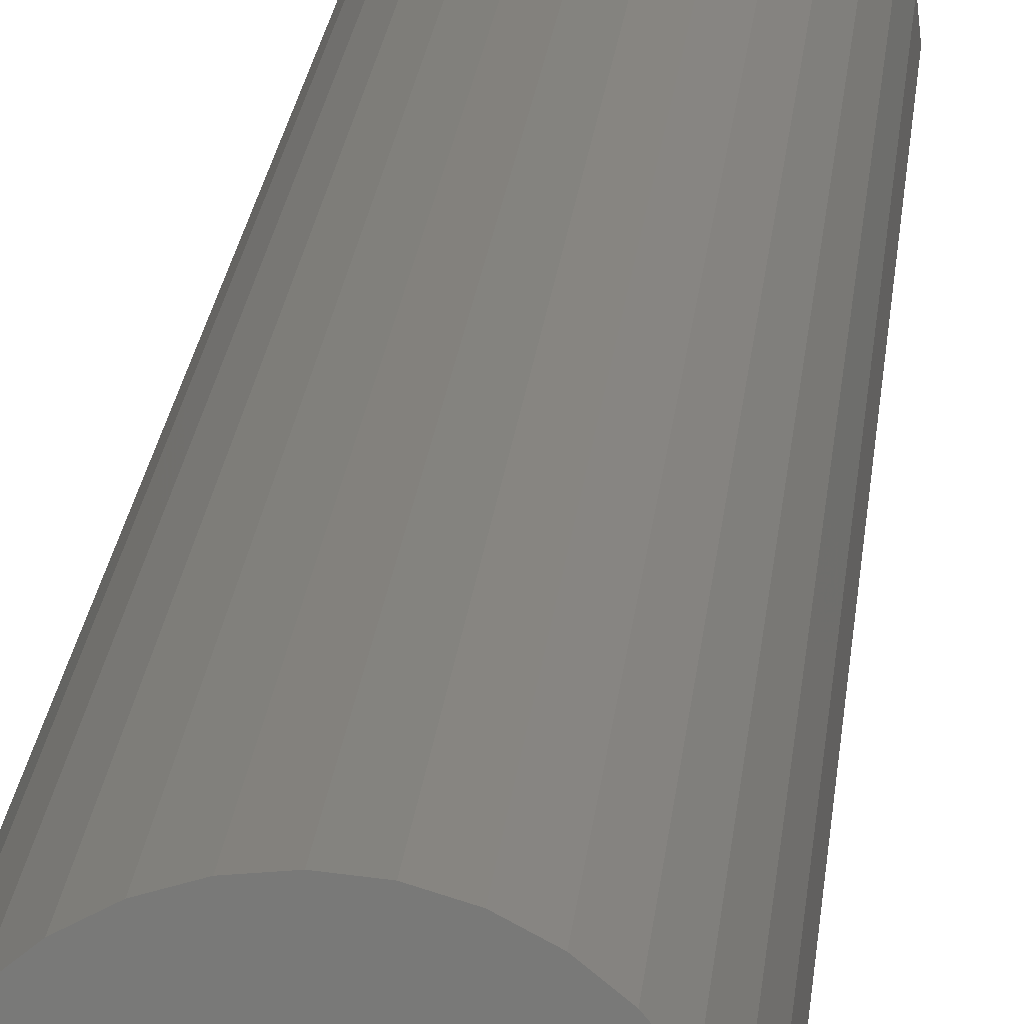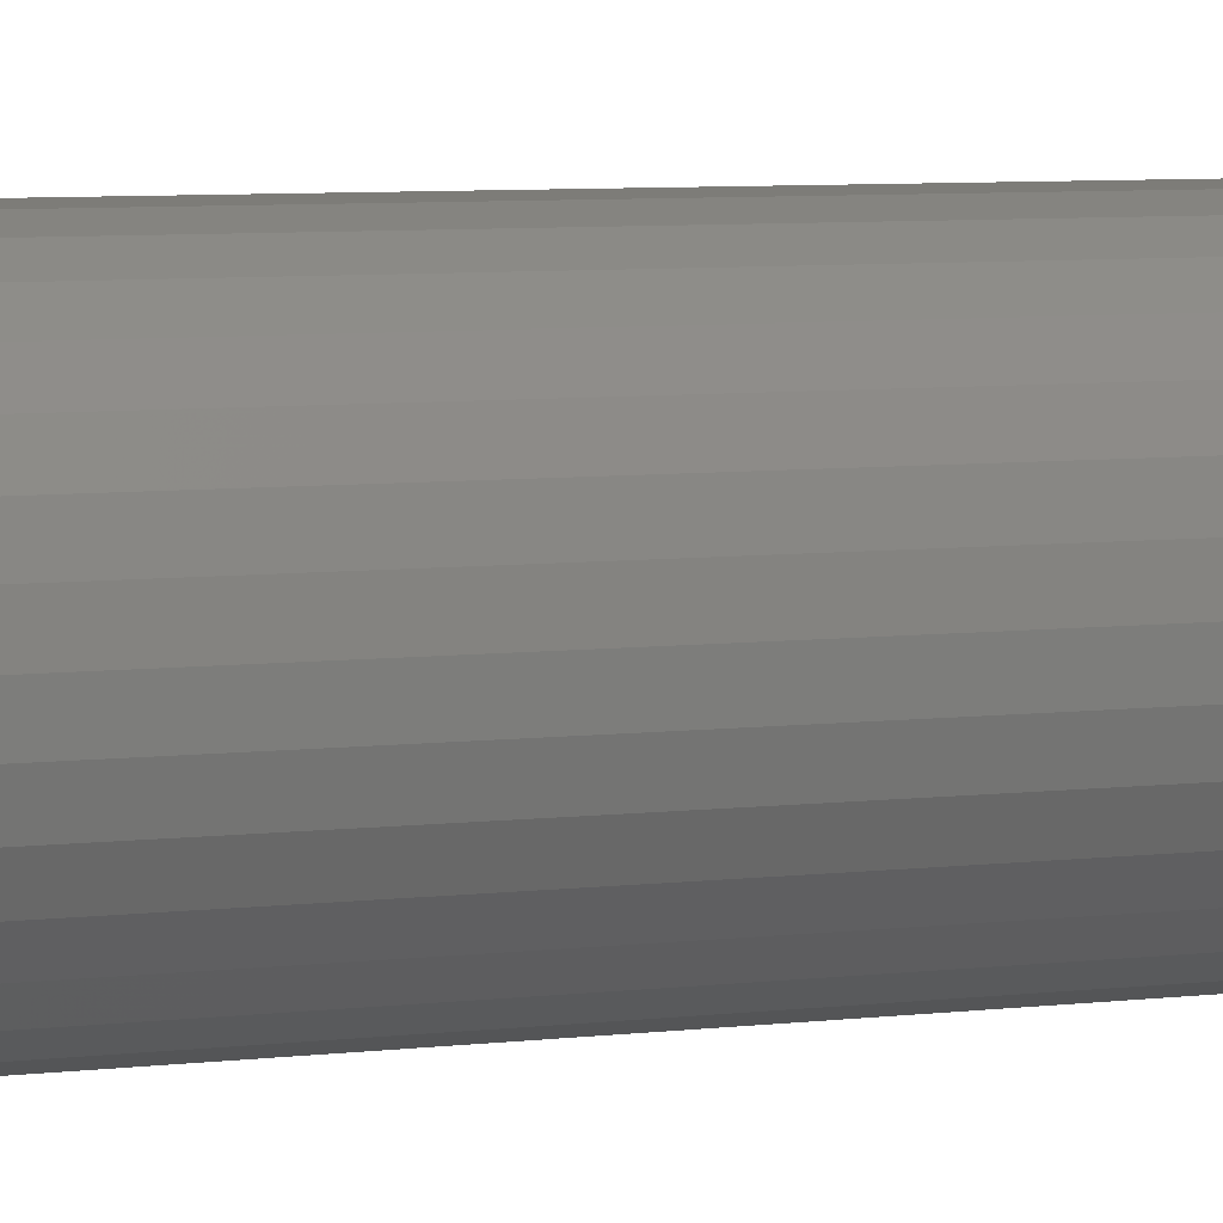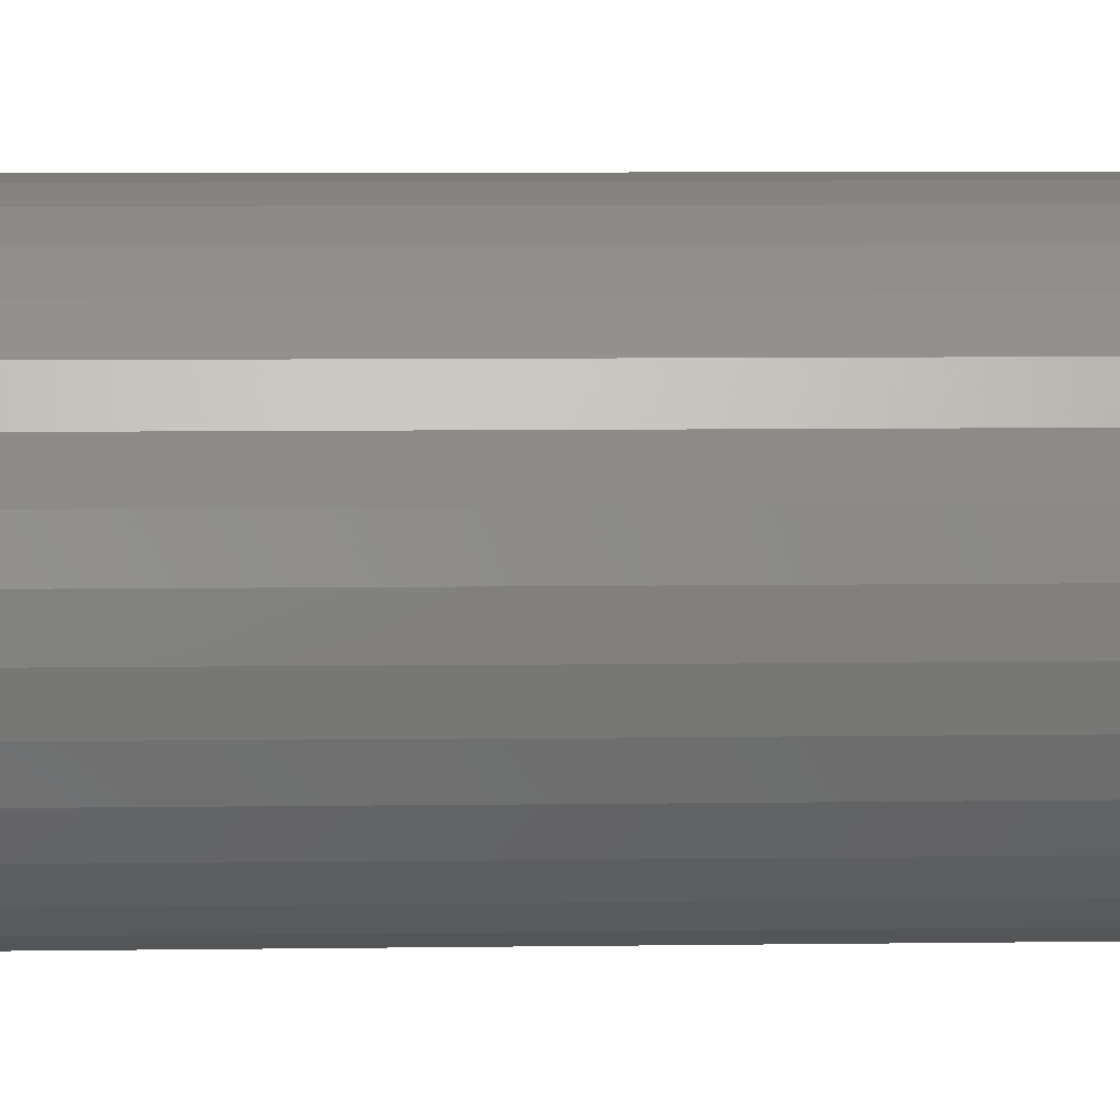
<metadata>
{"format":"stl","ext":"stl","renderer":"f3d","projection":"perspective","resolution":1024,"background":"white","views":[{"elev":17.5,"azim":4.4,"up":"+Y"},{"elev":4.1,"azim":59.8,"up":"+Y"},{"elev":3.7,"azim":-94.6,"up":"+Y"}]}
</metadata>
<code>
# stl→obj: 320 verts, 636 faces
v 0.3558 -0.3287 0
v 0.3652 -0.3258 0
v 0.375 -0.3248 0
v 0.3848 -0.3258 0
v 0.3942 -0.3287 0
v 0.3471 -0.3333 0
v 0.4029 -0.3333 0
v 0.3395 -0.3395 0
v 0.4105 -0.3395 0
v 0.3333 -0.3471 0
v 0.4167 -0.3471 0
v 0.3287 -0.3558 0
v 0.4213 -0.3558 0
v 0.3258 -0.3652 0
v 0.4242 -0.3652 0
v 0.4213 -0.3942 0
v 0.3287 -0.3942 0
v 0.4242 -0.3848 0
v 0.3333 -0.4029 0
v 0.4167 -0.4029 0
v 0.3395 -0.4105 0
v 0.4105 -0.4105 0
v 0.3471 -0.4167 0
v 0.4029 -0.4167 0
v 0.3558 -0.4213 0
v 0.3942 -0.4213 0
v 0.3652 -0.4242 0
v 0.375 -0.4252 0
v 0.3848 -0.4242 0
v 0.3258 -0.3848 0
v 0.3248 -0.375 0
v 0.4252 -0.375 0
v 0.4408 -0.375 0.01562
v 0.4408 -0.375 0.75
v 0.4395 -0.3878 0.01562
v 0.4395 -0.3878 0.75
v 0.4358 -0.4002 0.01562
v 0.4358 -0.4002 0.75
v 0.4297 -0.4116 0.01562
v 0.4297 -0.4116 0.75
v 0.4215 -0.4215 0.01562
v 0.4215 -0.4215 0.75
v 0.4116 -0.4297 0.01562
v 0.4116 -0.4297 0.75
v 0.4002 -0.4358 0.01562
v 0.4002 -0.4358 0.75
v 0.3878 -0.4395 0.01562
v 0.3878 -0.4395 0.75
v 0.375 -0.4408 0.01562
v 0.375 -0.4408 0.75
v 0.3622 -0.4395 0.01562
v 0.3622 -0.4395 0.75
v 0.3498 -0.4358 0.01562
v 0.3498 -0.4358 0.75
v 0.3384 -0.4297 0.01562
v 0.3384 -0.4297 0.75
v 0.3285 -0.4215 0.01562
v 0.3285 -0.4215 0.75
v 0.3203 -0.4116 0.01562
v 0.3203 -0.4116 0.75
v 0.3142 -0.4002 0.01562
v 0.3142 -0.4002 0.75
v 0.3105 -0.3878 0.01562
v 0.3105 -0.3878 0.75
v 0.3092 -0.375 0.01562
v 0.3092 -0.375 0.75
v 0.3105 -0.3622 0.01562
v 0.3105 -0.3622 0.75
v 0.3142 -0.3498 0.01562
v 0.3142 -0.3498 0.75
v 0.3203 -0.3384 0.01562
v 0.3203 -0.3384 0.75
v 0.3285 -0.3285 0.01562
v 0.3285 -0.3285 0.75
v 0.3384 -0.3203 0.01562
v 0.3384 -0.3203 0.75
v 0.3498 -0.3142 0.01562
v 0.3498 -0.3142 0.75
v 0.3622 -0.3105 0.01562
v 0.3622 -0.3105 0.75
v 0.375 -0.3092 0.01562
v 0.375 -0.3092 0.75
v 0.3878 -0.3105 0.01562
v 0.3878 -0.3105 0.75
v 0.4002 -0.3142 0.01562
v 0.4002 -0.3142 0.75
v 0.4116 -0.3203 0.01562
v 0.4116 -0.3203 0.75
v 0.4215 -0.3285 0.01562
v 0.4215 -0.3285 0.75
v 0.4297 -0.3384 0.01562
v 0.4297 -0.3384 0.75
v 0.4358 -0.3498 0.01562
v 0.4358 -0.3498 0.75
v 0.4395 -0.3622 0.01562
v 0.4395 -0.3622 0.75
v 0.3095 -0.375 0.01258
v 0.3108 -0.3622 0.01258
v 0.3104 -0.375 0.009646
v 0.3116 -0.3624 0.009646
v 0.3118 -0.375 0.006944
v 0.3131 -0.3627 0.006944
v 0.3138 -0.375 0.004576
v 0.315 -0.3631 0.004576
v 0.3162 -0.375 0.002633
v 0.3173 -0.3635 0.002633
v 0.3189 -0.375 0.001189
v 0.3199 -0.364 0.001189
v 0.3218 -0.375 0.0003002
v 0.3228 -0.3646 0.0003002
v 0.4392 -0.3622 0.01258
v 0.4405 -0.375 0.01258
v 0.4384 -0.3624 0.009646
v 0.4396 -0.375 0.009646
v 0.4369 -0.3627 0.006944
v 0.4382 -0.375 0.006944
v 0.435 -0.3631 0.004576
v 0.4362 -0.375 0.004576
v 0.4327 -0.3635 0.002633
v 0.4338 -0.375 0.002633
v 0.4301 -0.364 0.001189
v 0.4311 -0.375 0.001189
v 0.4272 -0.3646 0.0003002
v 0.4282 -0.375 0.0003002
v 0.4355 -0.3499 0.01258
v 0.4347 -0.3503 0.009646
v 0.4333 -0.3508 0.006944
v 0.4316 -0.3516 0.004576
v 0.4294 -0.3525 0.002633
v 0.4269 -0.3535 0.001189
v 0.4242 -0.3546 0.0003002
v 0.4295 -0.3386 0.01258
v 0.4287 -0.3391 0.009646
v 0.4275 -0.3399 0.006944
v 0.4259 -0.341 0.004576
v 0.4239 -0.3423 0.002633
v 0.4217 -0.3438 0.001189
v 0.4192 -0.3454 0.0003002
v 0.4213 -0.3287 0.01258
v 0.4207 -0.3293 0.009646
v 0.4197 -0.3303 0.006944
v 0.4183 -0.3317 0.004576
v 0.4166 -0.3334 0.002633
v 0.4147 -0.3353 0.001189
v 0.4126 -0.3374 0.0003002
v 0.4114 -0.3205 0.01258
v 0.4109 -0.3213 0.009646
v 0.4101 -0.3225 0.006944
v 0.409 -0.3241 0.004576
v 0.4077 -0.3261 0.002633
v 0.4062 -0.3283 0.001189
v 0.4046 -0.3308 0.0003002
v 0.4001 -0.3145 0.01258
v 0.3997 -0.3153 0.009646
v 0.3992 -0.3167 0.006944
v 0.3984 -0.3184 0.004576
v 0.3975 -0.3206 0.002633
v 0.3965 -0.3231 0.001189
v 0.3954 -0.3258 0.0003002
v 0.3878 -0.3108 0.01258
v 0.3876 -0.3116 0.009646
v 0.3873 -0.3131 0.006944
v 0.3869 -0.315 0.004576
v 0.3865 -0.3173 0.002633
v 0.386 -0.3199 0.001189
v 0.3854 -0.3228 0.0003002
v 0.375 -0.3095 0.01258
v 0.375 -0.3104 0.009646
v 0.375 -0.3118 0.006944
v 0.375 -0.3138 0.004576
v 0.375 -0.3162 0.002633
v 0.375 -0.3189 0.001189
v 0.375 -0.3218 0.0003002
v 0.3622 -0.3108 0.01258
v 0.3624 -0.3116 0.009646
v 0.3627 -0.3131 0.006944
v 0.3631 -0.315 0.004576
v 0.3635 -0.3173 0.002633
v 0.364 -0.3199 0.001189
v 0.3646 -0.3228 0.0003002
v 0.3499 -0.3145 0.01258
v 0.3503 -0.3153 0.009646
v 0.3508 -0.3167 0.006944
v 0.3516 -0.3184 0.004576
v 0.3525 -0.3206 0.002633
v 0.3535 -0.3231 0.001189
v 0.3546 -0.3258 0.0003002
v 0.3386 -0.3205 0.01258
v 0.3391 -0.3213 0.009646
v 0.3399 -0.3225 0.006944
v 0.341 -0.3241 0.004576
v 0.3423 -0.3261 0.002633
v 0.3438 -0.3283 0.001189
v 0.3454 -0.3308 0.0003002
v 0.3287 -0.3287 0.01258
v 0.3293 -0.3293 0.009646
v 0.3303 -0.3303 0.006944
v 0.3317 -0.3317 0.004576
v 0.3334 -0.3334 0.002633
v 0.3353 -0.3353 0.001189
v 0.3374 -0.3374 0.0003002
v 0.3205 -0.3386 0.01258
v 0.3213 -0.3391 0.009646
v 0.3225 -0.3399 0.006944
v 0.3241 -0.341 0.004576
v 0.3261 -0.3423 0.002633
v 0.3283 -0.3438 0.001189
v 0.3308 -0.3454 0.0003002
v 0.3145 -0.3499 0.01258
v 0.3153 -0.3503 0.009646
v 0.3167 -0.3508 0.006944
v 0.3184 -0.3516 0.004576
v 0.3206 -0.3525 0.002633
v 0.3231 -0.3535 0.001189
v 0.3258 -0.3546 0.0003002
v 0.4392 -0.3878 0.01258
v 0.4384 -0.3876 0.009646
v 0.4369 -0.3873 0.006944
v 0.435 -0.3869 0.004576
v 0.4327 -0.3865 0.002633
v 0.4301 -0.386 0.001189
v 0.4272 -0.3854 0.0003002
v 0.3108 -0.3878 0.01258
v 0.3116 -0.3876 0.009646
v 0.3131 -0.3873 0.006944
v 0.315 -0.3869 0.004576
v 0.3173 -0.3865 0.002633
v 0.3199 -0.386 0.001189
v 0.3228 -0.3854 0.0003002
v 0.3145 -0.4001 0.01258
v 0.3153 -0.3997 0.009646
v 0.3167 -0.3992 0.006944
v 0.3184 -0.3984 0.004576
v 0.3206 -0.3975 0.002633
v 0.3231 -0.3965 0.001189
v 0.3258 -0.3954 0.0003002
v 0.3205 -0.4114 0.01258
v 0.3213 -0.4109 0.009646
v 0.3225 -0.4101 0.006944
v 0.3241 -0.409 0.004576
v 0.3261 -0.4077 0.002633
v 0.3283 -0.4062 0.001189
v 0.3308 -0.4046 0.0003002
v 0.3287 -0.4213 0.01258
v 0.3293 -0.4207 0.009646
v 0.3303 -0.4197 0.006944
v 0.3317 -0.4183 0.004576
v 0.3334 -0.4166 0.002633
v 0.3353 -0.4147 0.001189
v 0.3374 -0.4126 0.0003002
v 0.3386 -0.4295 0.01258
v 0.3391 -0.4287 0.009646
v 0.3399 -0.4275 0.006944
v 0.341 -0.4259 0.004576
v 0.3423 -0.4239 0.002633
v 0.3438 -0.4217 0.001189
v 0.3454 -0.4192 0.0003002
v 0.3499 -0.4355 0.01258
v 0.3503 -0.4347 0.009646
v 0.3508 -0.4333 0.006944
v 0.3516 -0.4316 0.004576
v 0.3525 -0.4294 0.002633
v 0.3535 -0.4269 0.001189
v 0.3546 -0.4242 0.0003002
v 0.3622 -0.4392 0.01258
v 0.3624 -0.4384 0.009646
v 0.3627 -0.4369 0.006944
v 0.3631 -0.435 0.004576
v 0.3635 -0.4327 0.002633
v 0.364 -0.4301 0.001189
v 0.3646 -0.4272 0.0003002
v 0.375 -0.4405 0.01258
v 0.375 -0.4396 0.009646
v 0.375 -0.4382 0.006944
v 0.375 -0.4362 0.004576
v 0.375 -0.4338 0.002633
v 0.375 -0.4311 0.001189
v 0.375 -0.4282 0.0003002
v 0.3878 -0.4392 0.01258
v 0.3876 -0.4384 0.009646
v 0.3873 -0.4369 0.006944
v 0.3869 -0.435 0.004576
v 0.3865 -0.4327 0.002633
v 0.386 -0.4301 0.001189
v 0.3854 -0.4272 0.0003002
v 0.4001 -0.4355 0.01258
v 0.3997 -0.4347 0.009646
v 0.3992 -0.4333 0.006944
v 0.3984 -0.4316 0.004576
v 0.3975 -0.4294 0.002633
v 0.3965 -0.4269 0.001189
v 0.3954 -0.4242 0.0003002
v 0.4114 -0.4295 0.01258
v 0.4109 -0.4287 0.009646
v 0.4101 -0.4275 0.006944
v 0.409 -0.4259 0.004576
v 0.4077 -0.4239 0.002633
v 0.4062 -0.4217 0.001189
v 0.4046 -0.4192 0.0003002
v 0.4213 -0.4213 0.01258
v 0.4207 -0.4207 0.009646
v 0.4197 -0.4197 0.006944
v 0.4183 -0.4183 0.004576
v 0.4166 -0.4166 0.002633
v 0.4147 -0.4147 0.001189
v 0.4126 -0.4126 0.0003002
v 0.4295 -0.4114 0.01258
v 0.4287 -0.4109 0.009646
v 0.4275 -0.4101 0.006944
v 0.4259 -0.409 0.004576
v 0.4239 -0.4077 0.002633
v 0.4217 -0.4062 0.001189
v 0.4192 -0.4046 0.0003002
v 0.4355 -0.4001 0.01258
v 0.4347 -0.3997 0.009646
v 0.4333 -0.3992 0.006944
v 0.4316 -0.3984 0.004576
v 0.4294 -0.3975 0.002633
v 0.4269 -0.3965 0.001189
v 0.4242 -0.3954 0.0003002
f 1 2 3
f 1 3 4
f 5 1 4
f 6 1 5
f 7 6 5
f 8 6 7
f 9 8 7
f 10 8 9
f 11 10 9
f 12 10 11
f 13 12 11
f 14 12 13
f 15 14 13
f 16 17 18
f 19 17 16
f 20 19 16
f 21 19 20
f 22 21 20
f 23 21 22
f 24 23 22
f 25 23 24
f 26 25 24
f 27 25 26
f 28 27 26
f 29 28 26
f 17 30 18
f 18 30 31
f 18 31 32
f 32 31 14
f 32 14 15
f 33 34 35
f 35 34 36
f 35 36 37
f 37 36 38
f 37 38 39
f 39 38 40
f 39 40 41
f 41 40 42
f 41 42 43
f 43 42 44
f 43 44 45
f 45 44 46
f 45 46 47
f 47 46 48
f 47 48 49
f 49 48 50
f 49 50 51
f 51 50 52
f 51 52 53
f 53 52 54
f 53 54 55
f 55 54 56
f 55 56 57
f 57 56 58
f 57 58 59
f 59 58 60
f 59 60 61
f 61 60 62
f 61 62 63
f 63 62 64
f 63 64 65
f 65 64 66
f 65 66 67
f 67 66 68
f 67 68 69
f 69 68 70
f 69 70 71
f 71 70 72
f 71 72 73
f 73 72 74
f 73 74 75
f 75 74 76
f 75 76 77
f 77 76 78
f 77 78 79
f 79 78 80
f 79 80 81
f 81 80 82
f 81 82 83
f 83 82 84
f 83 84 85
f 85 84 86
f 85 86 87
f 87 86 88
f 87 88 89
f 89 88 90
f 89 90 91
f 91 90 92
f 91 92 93
f 93 92 94
f 93 94 95
f 95 94 96
f 95 96 33
f 33 96 34
f 65 67 97
f 97 67 98
f 97 98 99
f 99 98 100
f 99 100 101
f 101 100 102
f 101 102 103
f 103 102 104
f 103 104 105
f 105 104 106
f 105 106 107
f 107 106 108
f 107 108 109
f 109 108 110
f 109 110 31
f 31 110 14
f 95 33 111
f 111 33 112
f 111 112 113
f 113 112 114
f 113 114 115
f 115 114 116
f 115 116 117
f 117 116 118
f 117 118 119
f 119 118 120
f 119 120 121
f 121 120 122
f 121 122 123
f 123 122 124
f 123 124 15
f 15 124 32
f 93 95 125
f 125 95 111
f 125 111 126
f 126 111 113
f 126 113 127
f 127 113 115
f 127 115 128
f 128 115 117
f 128 117 129
f 129 117 119
f 129 119 130
f 130 119 121
f 130 121 131
f 131 121 123
f 131 123 13
f 13 123 15
f 91 93 132
f 132 93 125
f 132 125 133
f 133 125 126
f 133 126 134
f 134 126 127
f 134 127 135
f 135 127 128
f 135 128 136
f 136 128 129
f 136 129 137
f 137 129 130
f 137 130 138
f 138 130 131
f 138 131 11
f 11 131 13
f 89 91 139
f 139 91 132
f 139 132 140
f 140 132 133
f 140 133 141
f 141 133 134
f 141 134 142
f 142 134 135
f 142 135 143
f 143 135 136
f 143 136 144
f 144 136 137
f 144 137 145
f 145 137 138
f 145 138 9
f 9 138 11
f 87 89 146
f 146 89 139
f 146 139 147
f 147 139 140
f 147 140 148
f 148 140 141
f 148 141 149
f 149 141 142
f 149 142 150
f 150 142 143
f 150 143 151
f 151 143 144
f 151 144 152
f 152 144 145
f 152 145 7
f 7 145 9
f 85 87 153
f 153 87 146
f 153 146 154
f 154 146 147
f 154 147 155
f 155 147 148
f 155 148 156
f 156 148 149
f 156 149 157
f 157 149 150
f 157 150 158
f 158 150 151
f 158 151 159
f 159 151 152
f 159 152 5
f 5 152 7
f 83 85 160
f 160 85 153
f 160 153 161
f 161 153 154
f 161 154 162
f 162 154 155
f 162 155 163
f 163 155 156
f 163 156 164
f 164 156 157
f 164 157 165
f 165 157 158
f 165 158 166
f 166 158 159
f 166 159 4
f 4 159 5
f 81 83 167
f 167 83 160
f 167 160 168
f 168 160 161
f 168 161 169
f 169 161 162
f 169 162 170
f 170 162 163
f 170 163 171
f 171 163 164
f 171 164 172
f 172 164 165
f 172 165 173
f 173 165 166
f 173 166 3
f 3 166 4
f 79 81 174
f 174 81 167
f 174 167 175
f 175 167 168
f 175 168 176
f 176 168 169
f 176 169 177
f 177 169 170
f 177 170 178
f 178 170 171
f 178 171 179
f 179 171 172
f 179 172 180
f 180 172 173
f 180 173 2
f 2 173 3
f 77 79 181
f 181 79 174
f 181 174 182
f 182 174 175
f 182 175 183
f 183 175 176
f 183 176 184
f 184 176 177
f 184 177 185
f 185 177 178
f 185 178 186
f 186 178 179
f 186 179 187
f 187 179 180
f 187 180 1
f 1 180 2
f 75 77 188
f 188 77 181
f 188 181 189
f 189 181 182
f 189 182 190
f 190 182 183
f 190 183 191
f 191 183 184
f 191 184 192
f 192 184 185
f 192 185 193
f 193 185 186
f 193 186 194
f 194 186 187
f 194 187 6
f 6 187 1
f 73 75 195
f 195 75 188
f 195 188 196
f 196 188 189
f 196 189 197
f 197 189 190
f 197 190 198
f 198 190 191
f 198 191 199
f 199 191 192
f 199 192 200
f 200 192 193
f 200 193 201
f 201 193 194
f 201 194 8
f 8 194 6
f 71 73 202
f 202 73 195
f 202 195 203
f 203 195 196
f 203 196 204
f 204 196 197
f 204 197 205
f 205 197 198
f 205 198 206
f 206 198 199
f 206 199 207
f 207 199 200
f 207 200 208
f 208 200 201
f 208 201 10
f 10 201 8
f 69 71 209
f 209 71 202
f 209 202 210
f 210 202 203
f 210 203 211
f 211 203 204
f 211 204 212
f 212 204 205
f 212 205 213
f 213 205 206
f 213 206 214
f 214 206 207
f 214 207 215
f 215 207 208
f 215 208 12
f 12 208 10
f 67 69 98
f 98 69 209
f 98 209 100
f 100 209 210
f 100 210 102
f 102 210 211
f 102 211 104
f 104 211 212
f 104 212 106
f 106 212 213
f 106 213 108
f 108 213 214
f 108 214 110
f 110 214 215
f 110 215 14
f 14 215 12
f 33 35 112
f 112 35 216
f 112 216 114
f 114 216 217
f 114 217 116
f 116 217 218
f 116 218 118
f 118 218 219
f 118 219 120
f 120 219 220
f 120 220 122
f 122 220 221
f 122 221 124
f 124 221 222
f 124 222 32
f 32 222 18
f 63 65 223
f 223 65 97
f 223 97 224
f 224 97 99
f 224 99 225
f 225 99 101
f 225 101 226
f 226 101 103
f 226 103 227
f 227 103 105
f 227 105 228
f 228 105 107
f 228 107 229
f 229 107 109
f 229 109 30
f 30 109 31
f 61 63 230
f 230 63 223
f 230 223 231
f 231 223 224
f 231 224 232
f 232 224 225
f 232 225 233
f 233 225 226
f 233 226 234
f 234 226 227
f 234 227 235
f 235 227 228
f 235 228 236
f 236 228 229
f 236 229 17
f 17 229 30
f 59 61 237
f 237 61 230
f 237 230 238
f 238 230 231
f 238 231 239
f 239 231 232
f 239 232 240
f 240 232 233
f 240 233 241
f 241 233 234
f 241 234 242
f 242 234 235
f 242 235 243
f 243 235 236
f 243 236 19
f 19 236 17
f 57 59 244
f 244 59 237
f 244 237 245
f 245 237 238
f 245 238 246
f 246 238 239
f 246 239 247
f 247 239 240
f 247 240 248
f 248 240 241
f 248 241 249
f 249 241 242
f 249 242 250
f 250 242 243
f 250 243 21
f 21 243 19
f 55 57 251
f 251 57 244
f 251 244 252
f 252 244 245
f 252 245 253
f 253 245 246
f 253 246 254
f 254 246 247
f 254 247 255
f 255 247 248
f 255 248 256
f 256 248 249
f 256 249 257
f 257 249 250
f 257 250 23
f 23 250 21
f 53 55 258
f 258 55 251
f 258 251 259
f 259 251 252
f 259 252 260
f 260 252 253
f 260 253 261
f 261 253 254
f 261 254 262
f 262 254 255
f 262 255 263
f 263 255 256
f 263 256 264
f 264 256 257
f 264 257 25
f 25 257 23
f 51 53 265
f 265 53 258
f 265 258 266
f 266 258 259
f 266 259 267
f 267 259 260
f 267 260 268
f 268 260 261
f 268 261 269
f 269 261 262
f 269 262 270
f 270 262 263
f 270 263 271
f 271 263 264
f 271 264 27
f 27 264 25
f 49 51 272
f 272 51 265
f 272 265 273
f 273 265 266
f 273 266 274
f 274 266 267
f 274 267 275
f 275 267 268
f 275 268 276
f 276 268 269
f 276 269 277
f 277 269 270
f 277 270 278
f 278 270 271
f 278 271 28
f 28 271 27
f 47 49 279
f 279 49 272
f 279 272 280
f 280 272 273
f 280 273 281
f 281 273 274
f 281 274 282
f 282 274 275
f 282 275 283
f 283 275 276
f 283 276 284
f 284 276 277
f 284 277 285
f 285 277 278
f 285 278 29
f 29 278 28
f 45 47 286
f 286 47 279
f 286 279 287
f 287 279 280
f 287 280 288
f 288 280 281
f 288 281 289
f 289 281 282
f 289 282 290
f 290 282 283
f 290 283 291
f 291 283 284
f 291 284 292
f 292 284 285
f 292 285 26
f 26 285 29
f 43 45 293
f 293 45 286
f 293 286 294
f 294 286 287
f 294 287 295
f 295 287 288
f 295 288 296
f 296 288 289
f 296 289 297
f 297 289 290
f 297 290 298
f 298 290 291
f 298 291 299
f 299 291 292
f 299 292 24
f 24 292 26
f 41 43 300
f 300 43 293
f 300 293 301
f 301 293 294
f 301 294 302
f 302 294 295
f 302 295 303
f 303 295 296
f 303 296 304
f 304 296 297
f 304 297 305
f 305 297 298
f 305 298 306
f 306 298 299
f 306 299 22
f 22 299 24
f 39 41 307
f 307 41 300
f 307 300 308
f 308 300 301
f 308 301 309
f 309 301 302
f 309 302 310
f 310 302 303
f 310 303 311
f 311 303 304
f 311 304 312
f 312 304 305
f 312 305 313
f 313 305 306
f 313 306 20
f 20 306 22
f 37 39 314
f 314 39 307
f 314 307 315
f 315 307 308
f 315 308 316
f 316 308 309
f 316 309 317
f 317 309 310
f 317 310 318
f 318 310 311
f 318 311 319
f 319 311 312
f 319 312 320
f 320 312 313
f 320 313 16
f 16 313 20
f 35 37 216
f 216 37 314
f 216 314 217
f 217 314 315
f 217 315 218
f 218 315 316
f 218 316 219
f 219 316 317
f 219 317 220
f 220 317 318
f 220 318 221
f 221 318 319
f 221 319 222
f 222 319 320
f 222 320 18
f 18 320 16
f 80 84 82
f 84 80 78
f 84 78 86
f 86 78 76
f 86 76 88
f 88 76 74
f 88 74 90
f 90 74 72
f 90 72 92
f 40 58 42
f 42 58 56
f 42 56 44
f 44 56 54
f 44 54 46
f 46 54 52
f 46 52 48
f 48 52 50
f 92 72 94
f 94 72 70
f 94 70 96
f 96 70 68
f 96 68 34
f 34 68 66
f 34 66 36
f 36 66 64
f 36 64 38
f 38 64 62
f 38 62 40
f 40 62 60
f 40 60 58

</code>
